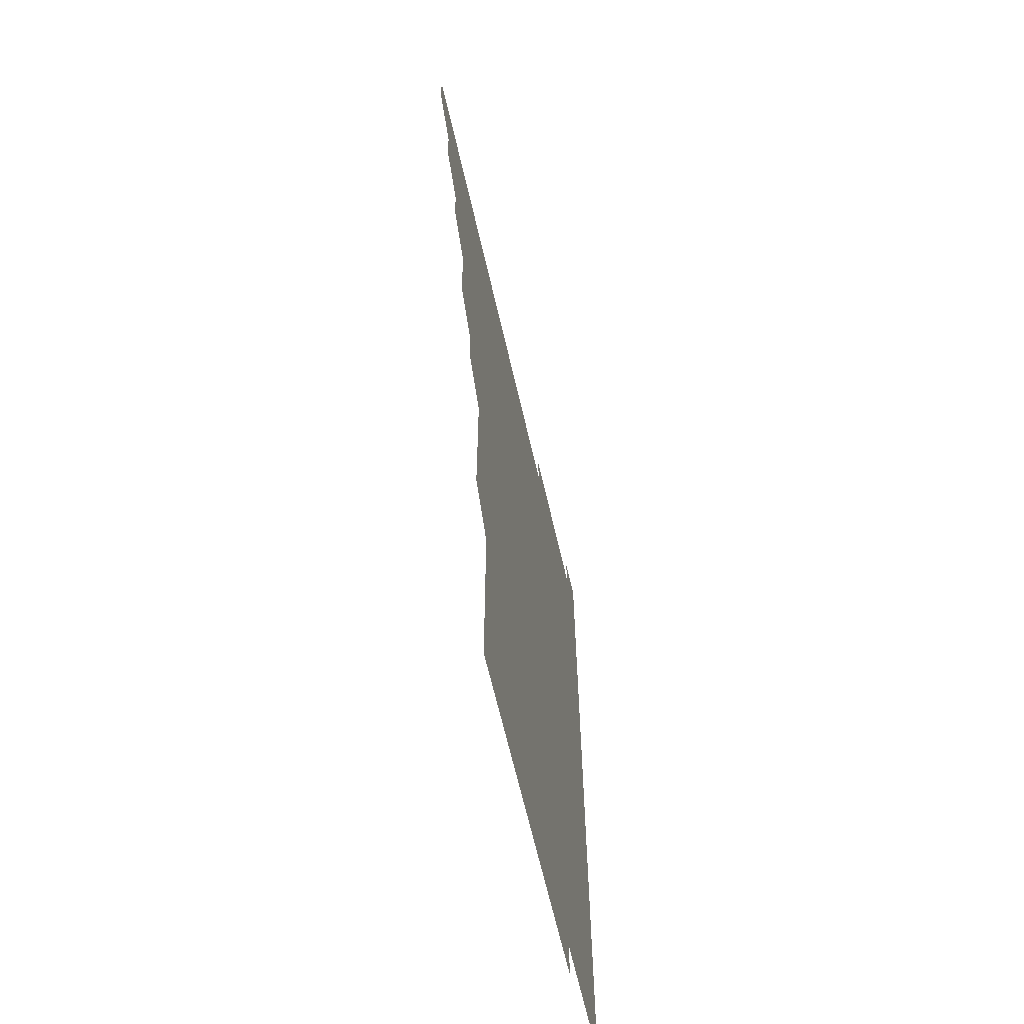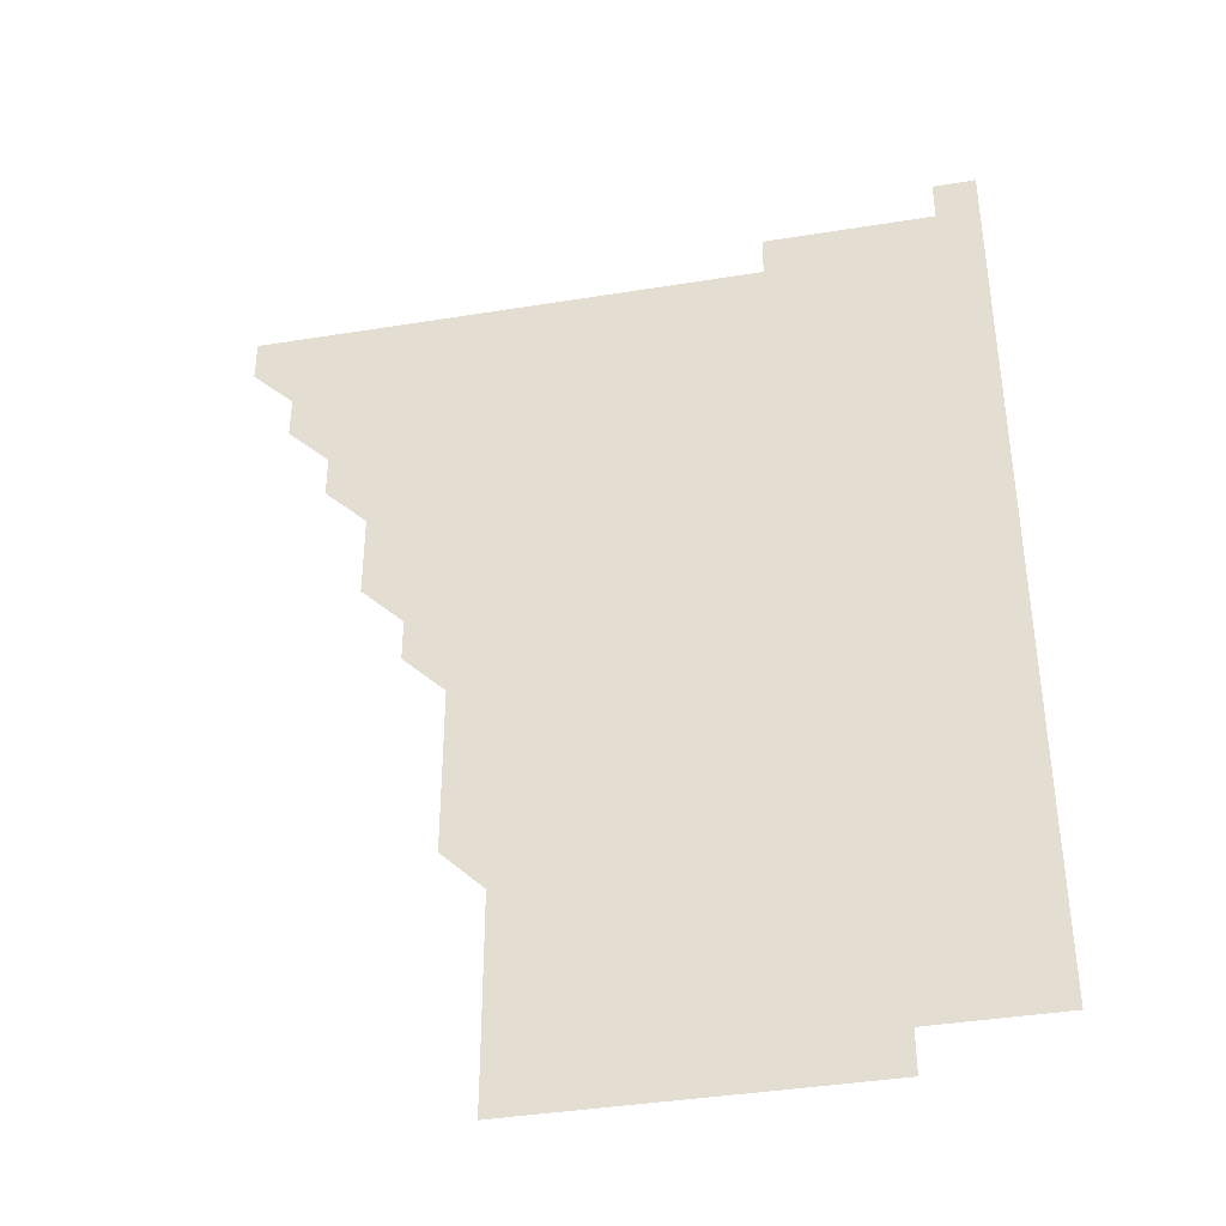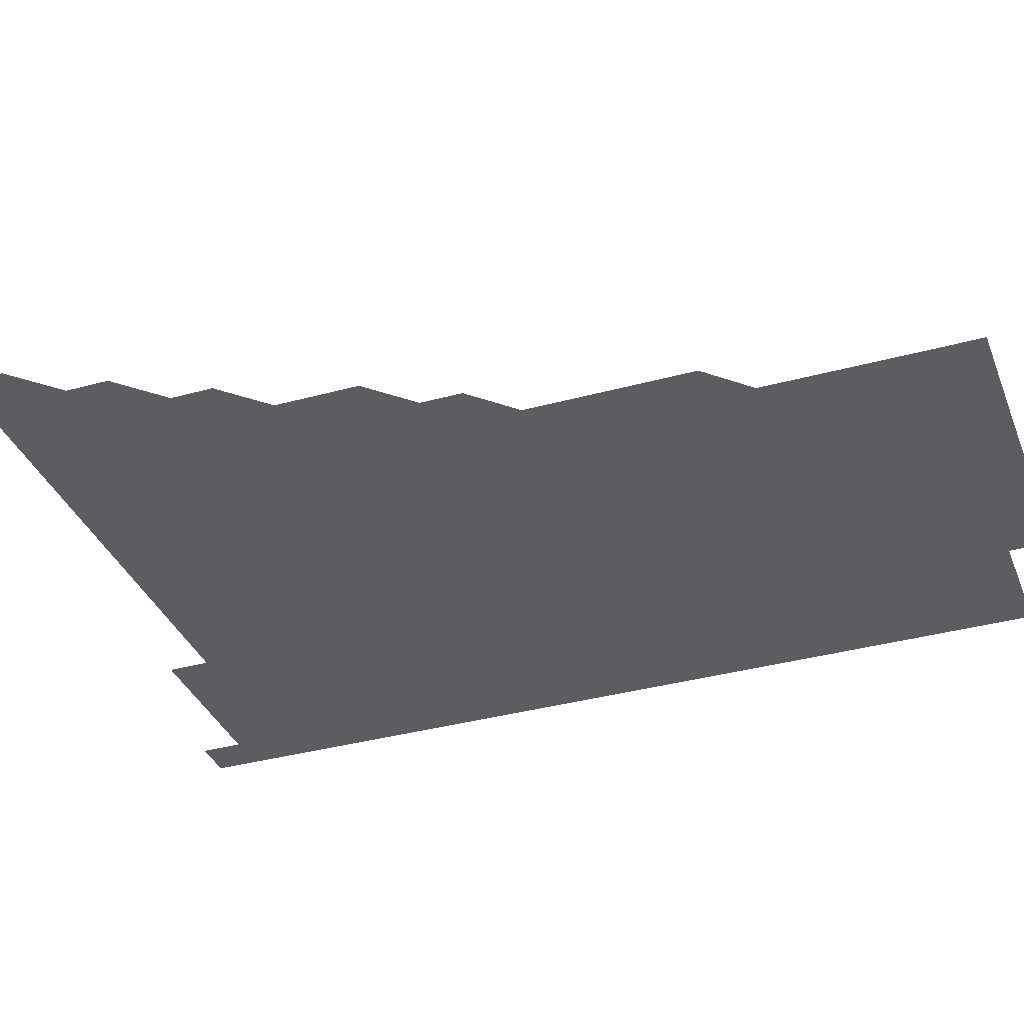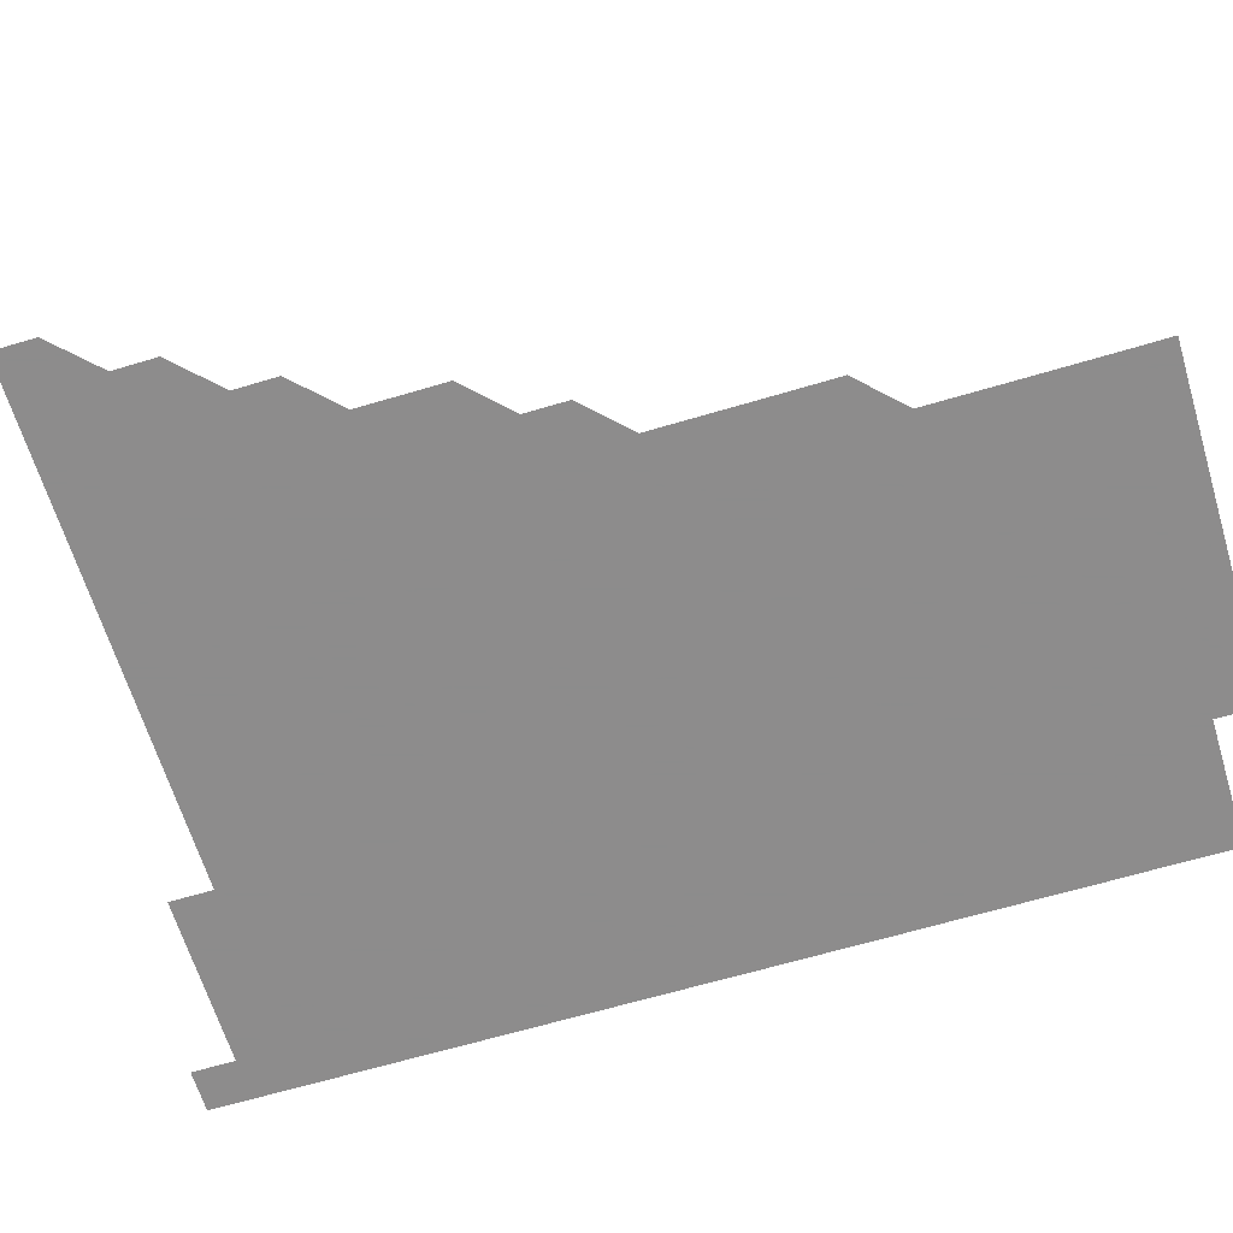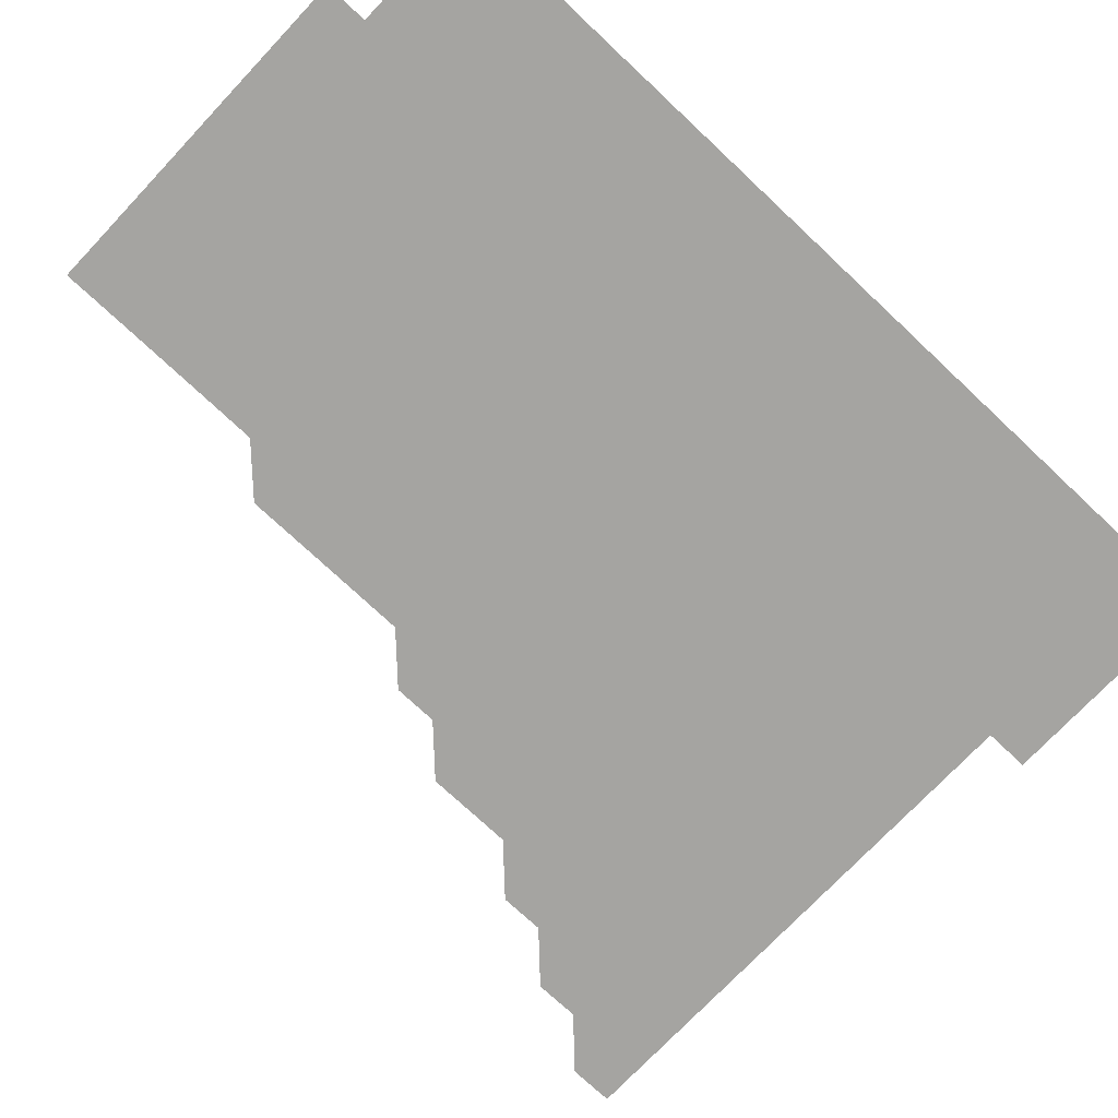
<metadata>
{"format":"obj","ext":"obj","renderer":"f3d","projection":"perspective","resolution":1024,"background":"white","views":[{"elev":-64.4,"azim":-77.1,"up":"+Y"},{"elev":-39.5,"azim":11.4,"up":"+Y"},{"elev":-35.7,"azim":-70.0,"up":"+Z"},{"elev":-64.3,"azim":-73.2,"up":"+Z"},{"elev":-73.4,"azim":46.7,"up":"+Z"}]}
</metadata>
<code>
v 466 481 0
v 466 496 0
v 481 451 0
v 481 466 0
v 481 481 0
v 481 496 0
v 496 421 0
v 496 436 0
v 496 451 0
v 496 466 0
v 496 481 0
v 496 496 0
v 511 376 0
v 511 391 0
v 511 406 0
v 511 421 0
v 511 436 0
v 511 451 0
v 511 466 0
v 511 481 0
v 511 496 0
v 526 346 0
v 526 361 0
v 526 376 0
v 526 391 0
v 526 406 0
v 526 421 0
v 526 436 0
v 526 451 0
v 526 466 0
v 526 481 0
v 526 496 0
v 541 270.9 0
v 541 285.9 0
v 541 301 0
v 541 316 0
v 541 331 0
v 541 346 0
v 541 361 0
v 541 376 0
v 541 391 0
v 541 406 0
v 541 421 0
v 541 436 0
v 541 451 0
v 541 466 0
v 541 481 0
v 541 496 0
v 556 181 0
v 556.1 195.9 0
v 556.1 210.9 0
v 556.1 225.9 0
v 556 240.9 0
v 556 256 0
v 556 271 0
v 556 286 0
v 556 301 0
v 556 316 0
v 556 331 0
v 556 346 0
v 556 361 0
v 556 376 0
v 556 391 0
v 556 406 0
v 556 421 0
v 556 436 0
v 556 451 0
v 556 466 0
v 556 481 0
v 556 496 0
v 570.9 181 0
v 571 196 0
v 571 211 0
v 571 226 0
v 571 241 0
v 571 256 0
v 571 271 0
v 571 286 0
v 571 301 0
v 571 316 0
v 571 331 0
v 571 346 0
v 571 361 0
v 571 376 0
v 571 391 0
v 571 406 0
v 571 421 0
v 571 436 0
v 571 451 0
v 571 466 0
v 571 481 0
v 571 496 0
v 585.9 181 0
v 586 196 0
v 586 211 0
v 586 226 0
v 586 241 0
v 586 256 0
v 586 271 0
v 586 286 0
v 586 301 0
v 586 316 0
v 586 331 0
v 586 346 0
v 586 361 0
v 586 376 0
v 586 391 0
v 586 406 0
v 586 421 0
v 586 436 0
v 586 451 0
v 586 466 0
v 586 481 0
v 586 496 0
v 600.9 181 0
v 601 196 0
v 601 211 0
v 601 226 0
v 601 241 0
v 601 256 0
v 601 271 0
v 601 286 0
v 601 301 0
v 601 316 0
v 601 331 0
v 601 346 0
v 601 361 0
v 601 376 0
v 601 391 0
v 601 406 0
v 601 421 0
v 601 436 0
v 601 451 0
v 601 466 0
v 601 481 0
v 601 496 0
v 616 181 0
v 616 196 0
v 616 211 0
v 616 226 0
v 616 241 0
v 616 256 0
v 616 271 0
v 616 286 0
v 616 301 0
v 616 316 0
v 616 331 0
v 616 346 0
v 616 361 0
v 616 376 0
v 616 391 0
v 616 406 0
v 616 421 0
v 616 436 0
v 616 451 0
v 616 466 0
v 616 481 0
v 616 496 0
v 631 181 0
v 631 196 0
v 631 211 0
v 631 226 0
v 631 241 0
v 631 256 0
v 631 271 0
v 631 286 0
v 631 301 0
v 631 316 0
v 631 331 0
v 631 346 0
v 631 361 0
v 631 376 0
v 631 391 0
v 631 406 0
v 631 421 0
v 631 436 0
v 631 451 0
v 631 466 0
v 631 481 0
v 631 496 0
v 646 181 0
v 646 196 0
v 646 211 0
v 646 226 0
v 646 241 0
v 646 256 0
v 646 271 0
v 646 286 0
v 646 301 0
v 646 316 0
v 646 331 0
v 646 346 0
v 646 361 0
v 646 376 0
v 646 391 0
v 646 406 0
v 646 421 0
v 646 436 0
v 646 451 0
v 646 466 0
v 646 481 0
v 646 496 0
v 646 511 0
v 661 181 0
v 661 196 0
v 661 211 0
v 661 226 0
v 661 241 0
v 661 256 0
v 661 271 0
v 661 286 0
v 661 301 0
v 661 316 0
v 661 331 0
v 661 346 0
v 661 361 0
v 661 376 0
v 661 391 0
v 661 406 0
v 661 421 0
v 661 436 0
v 661 451 0
v 661 466 0
v 661 481 0
v 661 496 0
v 661 511 0
v 676 181 0
v 676 196 0
v 676 211 0
v 676 226 0
v 676 241 0
v 676 256 0
v 676 271 0
v 676 286 0
v 676 301 0
v 676 316 0
v 676 331 0
v 676 346 0
v 676 361 0
v 676 376 0
v 676 391 0
v 676 406 0
v 676 421 0
v 676 436 0
v 676 451 0
v 676 466 0
v 676 481 0
v 676 496 0
v 676 511 0
v 691 196 0
v 691 211 0
v 691 226.1 0
v 691 241 0
v 691 256 0
v 691 271 0
v 691 286 0
v 691 301 0
v 691 316 0
v 691 331 0
v 691 346 0
v 691 361 0
v 691 376 0
v 691 391 0
v 691 406 0
v 691 421 0
v 691 436 0
v 691 451 0
v 691 466 0
v 691 481 0
v 691 496 0
v 691 511 0
v 706 196 0
v 706 211 0
v 706 226 0
v 706 241.1 0
v 706 256 0
v 706 271 0
v 706 286 0
v 706 301 0
v 706 316 0
v 706 331 0
v 706 346 0
v 706 361 0
v 706 376 0
v 706 391 0
v 706 406 0
v 706 421 0
v 706 436 0
v 706 451 0
v 706 466 0
v 706 481 0
v 706 496 0
v 706 511 0
v 706 526 0
v 721 196 0
v 721 210.9 0
v 721 226 0
v 721 240.9 0
v 720.9 255.9 0
v 721 270.9 0
v 721 285.9 0
v 721 300.9 0
v 721 316 0
v 721 331 0
v 721 345.9 0
v 721 361 0
v 721 376 0
v 721 391 0
v 721 406 0
v 721 421 0
v 721 436 0
v 721 451 0
v 721 466 0
v 721 481 0
v 721 496 0
v 721 511 0
v 721 526 0
f 4 5 1
f 1 5 2
f 5 6 2
f 8 9 3
f 3 9 4
f 9 10 4
f 4 10 5
f 10 11 5
f 5 11 6
f 11 12 6
f 15 16 7
f 7 16 8
f 16 17 8
f 8 17 9
f 17 18 9
f 9 18 10
f 18 19 10
f 10 19 11
f 19 20 11
f 11 20 12
f 20 21 12
f 23 24 13
f 13 24 14
f 24 25 14
f 14 25 15
f 25 26 15
f 15 26 16
f 26 27 16
f 16 27 17
f 27 28 17
f 17 28 18
f 28 29 18
f 18 29 19
f 29 30 19
f 19 30 20
f 30 31 20
f 20 31 21
f 31 32 21
f 37 38 22
f 22 38 23
f 38 39 23
f 23 39 24
f 39 40 24
f 24 40 25
f 40 41 25
f 25 41 26
f 41 42 26
f 26 42 27
f 42 43 27
f 27 43 28
f 43 44 28
f 28 44 29
f 44 45 29
f 29 45 30
f 45 46 30
f 30 46 31
f 46 47 31
f 31 47 32
f 47 48 32
f 54 55 33
f 33 55 34
f 55 56 34
f 34 56 35
f 56 57 35
f 35 57 36
f 57 58 36
f 36 58 37
f 58 59 37
f 37 59 38
f 59 60 38
f 38 60 39
f 60 61 39
f 39 61 40
f 61 62 40
f 40 62 41
f 62 63 41
f 41 63 42
f 63 64 42
f 42 64 43
f 64 65 43
f 43 65 44
f 65 66 44
f 44 66 45
f 66 67 45
f 45 67 46
f 67 68 46
f 46 68 47
f 68 69 47
f 47 69 48
f 69 70 48
f 49 71 50
f 71 72 50
f 50 72 51
f 72 73 51
f 51 73 52
f 73 74 52
f 52 74 53
f 74 75 53
f 53 75 54
f 75 76 54
f 54 76 55
f 76 77 55
f 55 77 56
f 77 78 56
f 56 78 57
f 78 79 57
f 57 79 58
f 79 80 58
f 58 80 59
f 80 81 59
f 59 81 60
f 81 82 60
f 60 82 61
f 82 83 61
f 61 83 62
f 83 84 62
f 62 84 63
f 84 85 63
f 63 85 64
f 85 86 64
f 64 86 65
f 86 87 65
f 65 87 66
f 87 88 66
f 66 88 67
f 88 89 67
f 67 89 68
f 89 90 68
f 68 90 69
f 90 91 69
f 69 91 70
f 91 92 70
f 71 93 72
f 93 94 72
f 72 94 73
f 94 95 73
f 73 95 74
f 95 96 74
f 74 96 75
f 96 97 75
f 75 97 76
f 97 98 76
f 76 98 77
f 98 99 77
f 77 99 78
f 99 100 78
f 78 100 79
f 100 101 79
f 79 101 80
f 101 102 80
f 80 102 81
f 102 103 81
f 81 103 82
f 103 104 82
f 82 104 83
f 104 105 83
f 83 105 84
f 105 106 84
f 84 106 85
f 106 107 85
f 85 107 86
f 107 108 86
f 86 108 87
f 108 109 87
f 87 109 88
f 109 110 88
f 88 110 89
f 110 111 89
f 89 111 90
f 111 112 90
f 90 112 91
f 112 113 91
f 91 113 92
f 113 114 92
f 93 115 94
f 115 116 94
f 94 116 95
f 116 117 95
f 95 117 96
f 117 118 96
f 96 118 97
f 118 119 97
f 97 119 98
f 119 120 98
f 98 120 99
f 120 121 99
f 99 121 100
f 121 122 100
f 100 122 101
f 122 123 101
f 101 123 102
f 123 124 102
f 102 124 103
f 124 125 103
f 103 125 104
f 125 126 104
f 104 126 105
f 126 127 105
f 105 127 106
f 127 128 106
f 106 128 107
f 128 129 107
f 107 129 108
f 129 130 108
f 108 130 109
f 130 131 109
f 109 131 110
f 131 132 110
f 110 132 111
f 132 133 111
f 111 133 112
f 133 134 112
f 112 134 113
f 134 135 113
f 113 135 114
f 135 136 114
f 115 137 116
f 137 138 116
f 116 138 117
f 138 139 117
f 117 139 118
f 139 140 118
f 118 140 119
f 140 141 119
f 119 141 120
f 141 142 120
f 120 142 121
f 142 143 121
f 121 143 122
f 143 144 122
f 122 144 123
f 144 145 123
f 123 145 124
f 145 146 124
f 124 146 125
f 146 147 125
f 125 147 126
f 147 148 126
f 126 148 127
f 148 149 127
f 127 149 128
f 149 150 128
f 128 150 129
f 150 151 129
f 129 151 130
f 151 152 130
f 130 152 131
f 152 153 131
f 131 153 132
f 153 154 132
f 132 154 133
f 154 155 133
f 133 155 134
f 155 156 134
f 134 156 135
f 156 157 135
f 135 157 136
f 157 158 136
f 137 159 138
f 159 160 138
f 138 160 139
f 160 161 139
f 139 161 140
f 161 162 140
f 140 162 141
f 162 163 141
f 141 163 142
f 163 164 142
f 142 164 143
f 164 165 143
f 143 165 144
f 165 166 144
f 144 166 145
f 166 167 145
f 145 167 146
f 167 168 146
f 146 168 147
f 168 169 147
f 147 169 148
f 169 170 148
f 148 170 149
f 170 171 149
f 149 171 150
f 171 172 150
f 150 172 151
f 172 173 151
f 151 173 152
f 173 174 152
f 152 174 153
f 174 175 153
f 153 175 154
f 175 176 154
f 154 176 155
f 176 177 155
f 155 177 156
f 177 178 156
f 156 178 157
f 178 179 157
f 157 179 158
f 179 180 158
f 159 181 160
f 181 182 160
f 160 182 161
f 182 183 161
f 161 183 162
f 183 184 162
f 162 184 163
f 184 185 163
f 163 185 164
f 185 186 164
f 164 186 165
f 186 187 165
f 165 187 166
f 187 188 166
f 166 188 167
f 188 189 167
f 167 189 168
f 189 190 168
f 168 190 169
f 190 191 169
f 169 191 170
f 191 192 170
f 170 192 171
f 192 193 171
f 171 193 172
f 193 194 172
f 172 194 173
f 194 195 173
f 173 195 174
f 195 196 174
f 174 196 175
f 196 197 175
f 175 197 176
f 197 198 176
f 176 198 177
f 198 199 177
f 177 199 178
f 199 200 178
f 178 200 179
f 200 201 179
f 179 201 180
f 201 202 180
f 181 204 182
f 204 205 182
f 182 205 183
f 205 206 183
f 183 206 184
f 206 207 184
f 184 207 185
f 207 208 185
f 185 208 186
f 208 209 186
f 186 209 187
f 209 210 187
f 187 210 188
f 210 211 188
f 188 211 189
f 211 212 189
f 189 212 190
f 212 213 190
f 190 213 191
f 213 214 191
f 191 214 192
f 214 215 192
f 192 215 193
f 215 216 193
f 193 216 194
f 216 217 194
f 194 217 195
f 217 218 195
f 195 218 196
f 218 219 196
f 196 219 197
f 219 220 197
f 197 220 198
f 220 221 198
f 198 221 199
f 221 222 199
f 199 222 200
f 222 223 200
f 200 223 201
f 223 224 201
f 201 224 202
f 224 225 202
f 202 225 203
f 225 226 203
f 204 227 205
f 227 228 205
f 205 228 206
f 228 229 206
f 206 229 207
f 229 230 207
f 207 230 208
f 230 231 208
f 208 231 209
f 231 232 209
f 209 232 210
f 232 233 210
f 210 233 211
f 233 234 211
f 211 234 212
f 234 235 212
f 212 235 213
f 235 236 213
f 213 236 214
f 236 237 214
f 214 237 215
f 237 238 215
f 215 238 216
f 238 239 216
f 216 239 217
f 239 240 217
f 217 240 218
f 240 241 218
f 218 241 219
f 241 242 219
f 219 242 220
f 242 243 220
f 220 243 221
f 243 244 221
f 221 244 222
f 244 245 222
f 222 245 223
f 245 246 223
f 223 246 224
f 246 247 224
f 224 247 225
f 247 248 225
f 225 248 226
f 248 249 226
f 228 250 229
f 250 251 229
f 229 251 230
f 251 252 230
f 230 252 231
f 252 253 231
f 231 253 232
f 253 254 232
f 232 254 233
f 254 255 233
f 233 255 234
f 255 256 234
f 234 256 235
f 256 257 235
f 235 257 236
f 257 258 236
f 236 258 237
f 258 259 237
f 237 259 238
f 259 260 238
f 238 260 239
f 260 261 239
f 239 261 240
f 261 262 240
f 240 262 241
f 262 263 241
f 241 263 242
f 263 264 242
f 242 264 243
f 264 265 243
f 243 265 244
f 265 266 244
f 244 266 245
f 266 267 245
f 245 267 246
f 267 268 246
f 246 268 247
f 268 269 247
f 247 269 248
f 269 270 248
f 248 270 249
f 270 271 249
f 250 272 251
f 272 273 251
f 251 273 252
f 273 274 252
f 252 274 253
f 274 275 253
f 253 275 254
f 275 276 254
f 254 276 255
f 276 277 255
f 255 277 256
f 277 278 256
f 256 278 257
f 278 279 257
f 257 279 258
f 279 280 258
f 258 280 259
f 280 281 259
f 259 281 260
f 281 282 260
f 260 282 261
f 282 283 261
f 261 283 262
f 283 284 262
f 262 284 263
f 284 285 263
f 263 285 264
f 285 286 264
f 264 286 265
f 286 287 265
f 265 287 266
f 287 288 266
f 266 288 267
f 288 289 267
f 267 289 268
f 289 290 268
f 268 290 269
f 290 291 269
f 269 291 270
f 291 292 270
f 270 292 271
f 292 293 271
f 272 295 273
f 295 296 273
f 273 296 274
f 296 297 274
f 274 297 275
f 297 298 275
f 275 298 276
f 298 299 276
f 276 299 277
f 299 300 277
f 277 300 278
f 300 301 278
f 278 301 279
f 301 302 279
f 279 302 280
f 302 303 280
f 280 303 281
f 303 304 281
f 281 304 282
f 304 305 282
f 282 305 283
f 305 306 283
f 283 306 284
f 306 307 284
f 284 307 285
f 307 308 285
f 285 308 286
f 308 309 286
f 286 309 287
f 309 310 287
f 287 310 288
f 310 311 288
f 288 311 289
f 311 312 289
f 289 312 290
f 312 313 290
f 290 313 291
f 313 314 291
f 291 314 292
f 314 315 292
f 292 315 293
f 315 316 293
f 293 316 294
f 316 317 294

</code>
